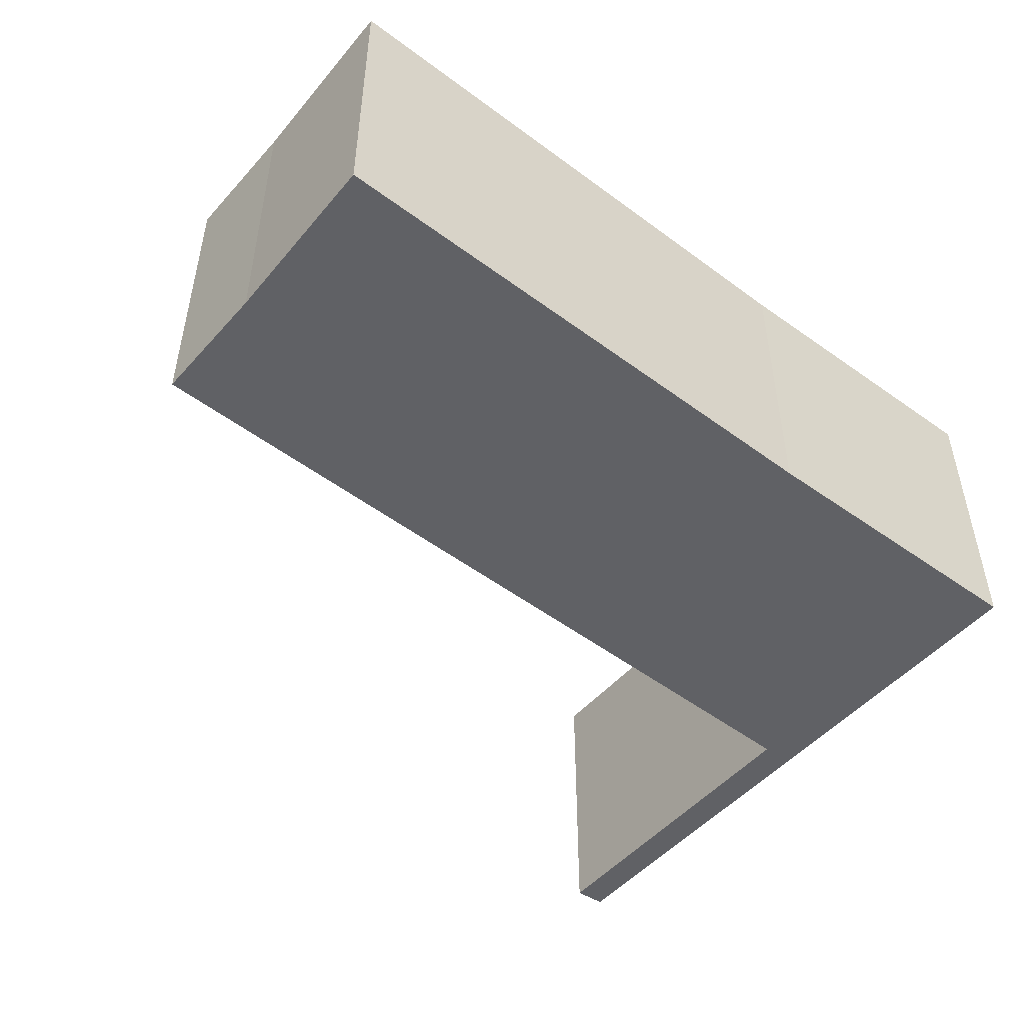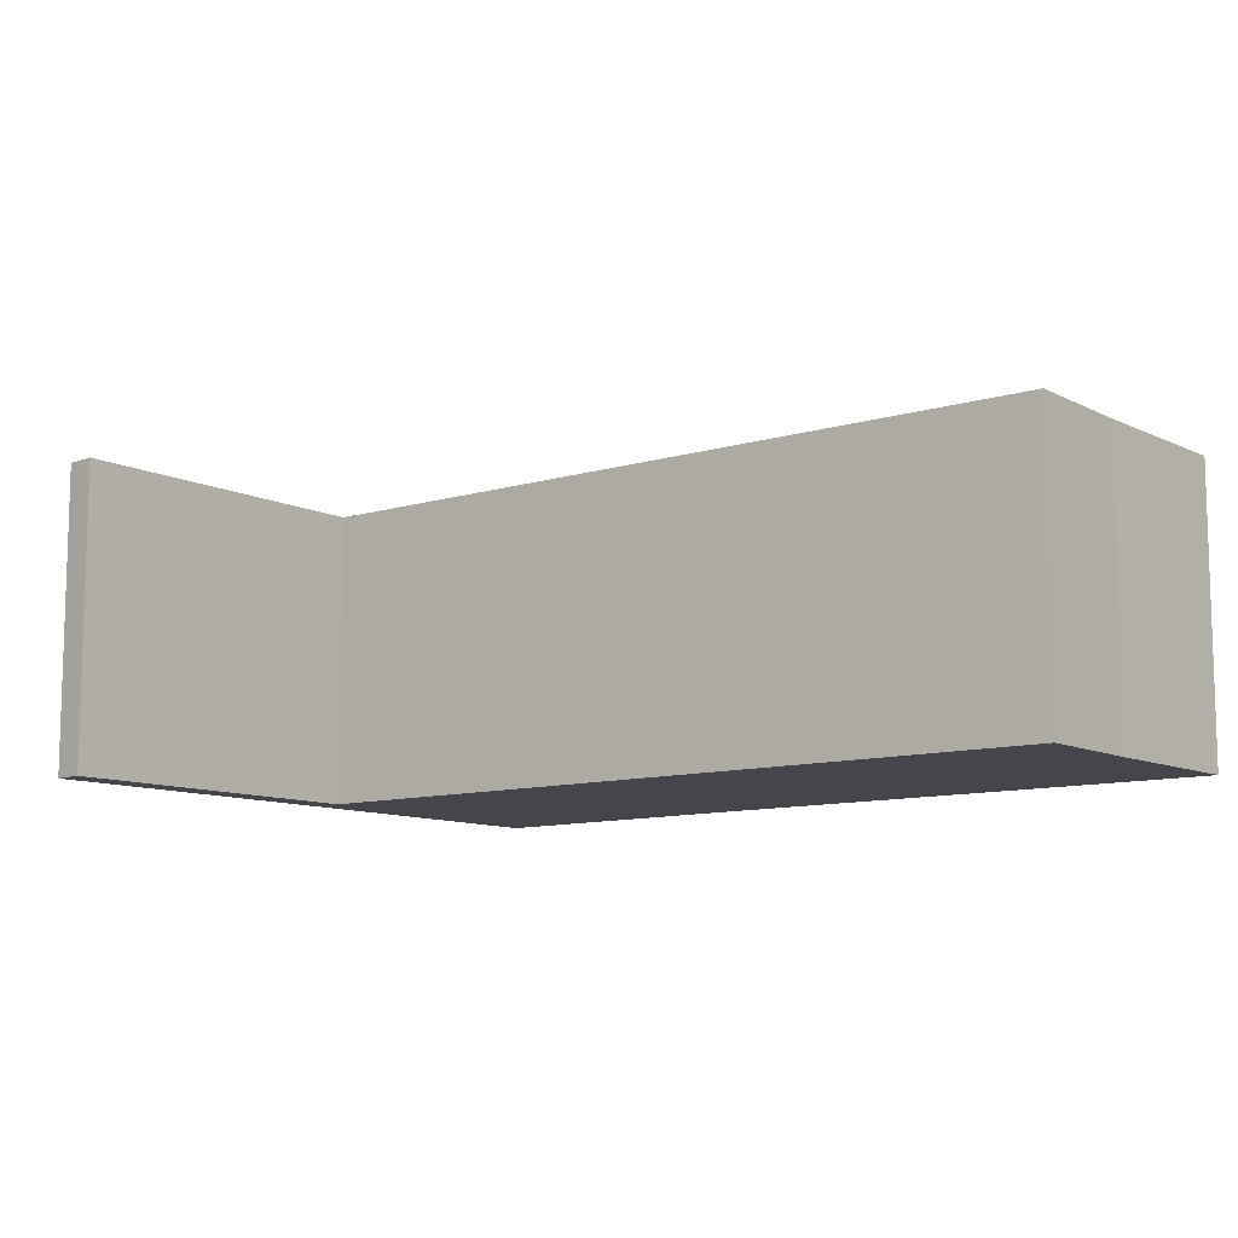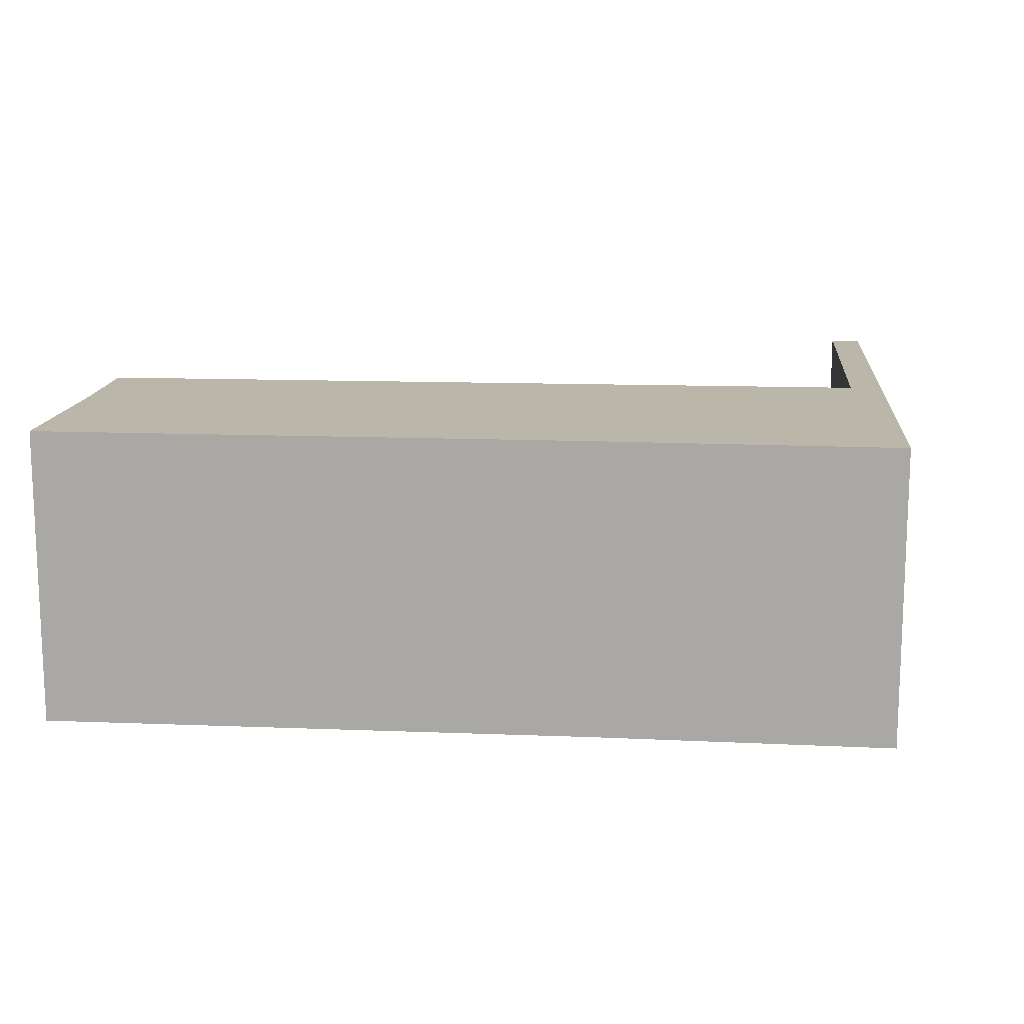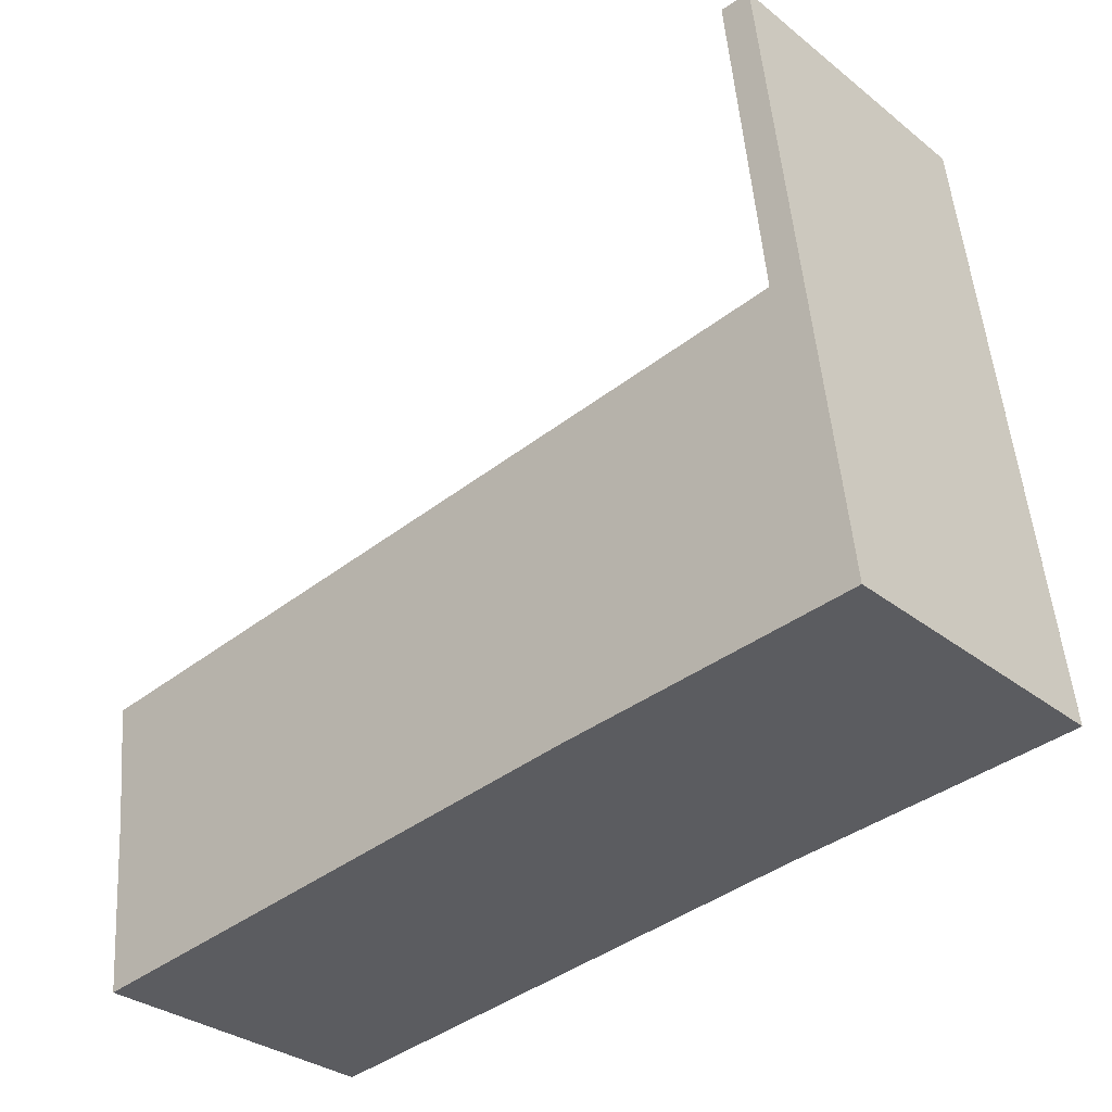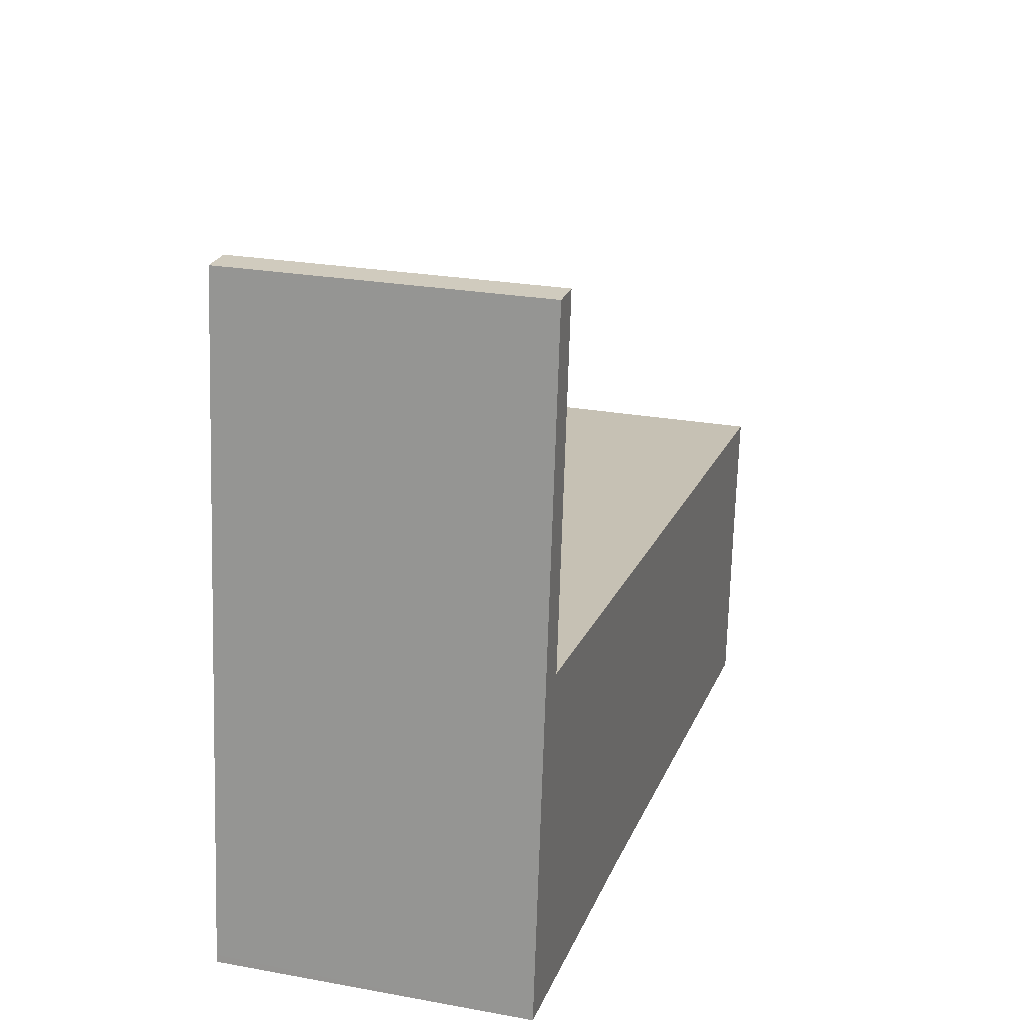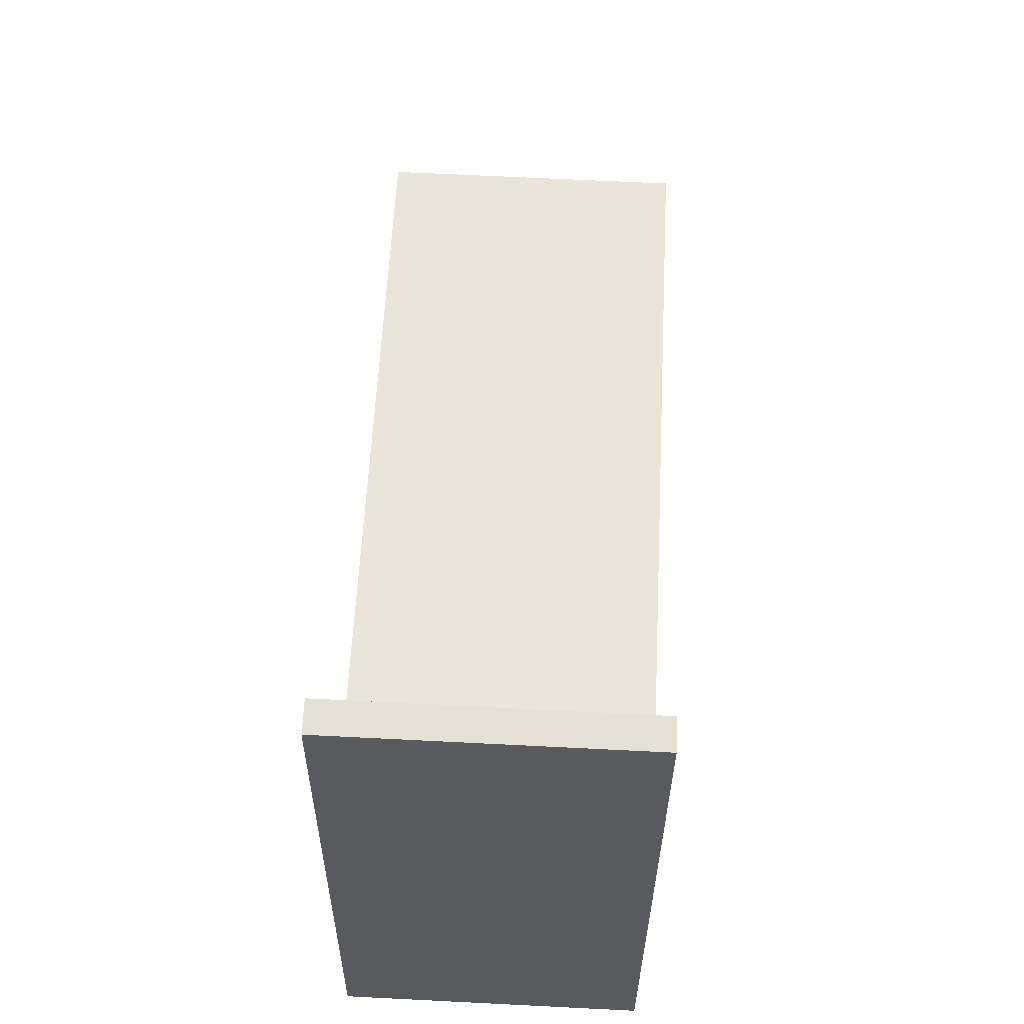
<metadata>
{"format":"obj","ext":"obj","renderer":"f3d","projection":"perspective","resolution":1024,"background":"white","views":[{"elev":-49.5,"azim":147.0,"up":"+Y"},{"elev":-10.1,"azim":44.8,"up":"+Y"},{"elev":13.8,"azim":-168.6,"up":"+Y"},{"elev":-31.9,"azim":-137.7,"up":"+Z"},{"elev":24.8,"azim":-73.4,"up":"+Z"},{"elev":65.8,"azim":-87.1,"up":"+Z"}]}
</metadata>
<code>
v  0.009 3.46 0.083
v  3.463 3.46 -0.317
v  0 3.46 2.119e-16
v  0.78 3.46 3.586
v  0.825 3.46 7.421
v  9.783 3.46 -1.025
v  9.962 3.46 1.019
v  1.183 3.46 7.412
v  10.13 3.46 2.46
v  9.783 6.276e-17 -1.025
v  3.463 1.941e-17 -0.317
v  0 0 0
v  0.825 -4.544e-16 7.421
v  0.009 -5.082e-18 0.083
v  1.183 -4.539e-16 7.412
v  0.78 -2.196e-16 3.586
v  10.13 -1.506e-16 2.46
v  9.962 -6.24e-17 1.019
g defaultobject
f 1 2 3
f 2 1 4
f 4 1 5
f 2 4 6
f 6 4 7
f 4 5 8
f 9 7 4
f 10 2 6
f 2 10 11
f 11 3 2
f 3 11 12
f 12 1 3
f 1 12 5
f 5 12 13
f 13 12 14
f 13 8 5
f 8 13 15
f 16 9 4
f 9 16 17
f 15 4 8
f 4 15 16
f 18 6 7
f 6 18 10
f 17 7 9
f 7 17 18
f 11 14 12
f 14 11 16
f 16 11 17
f 17 11 18
f 18 11 10
f 16 13 14
f 13 16 15

</code>
